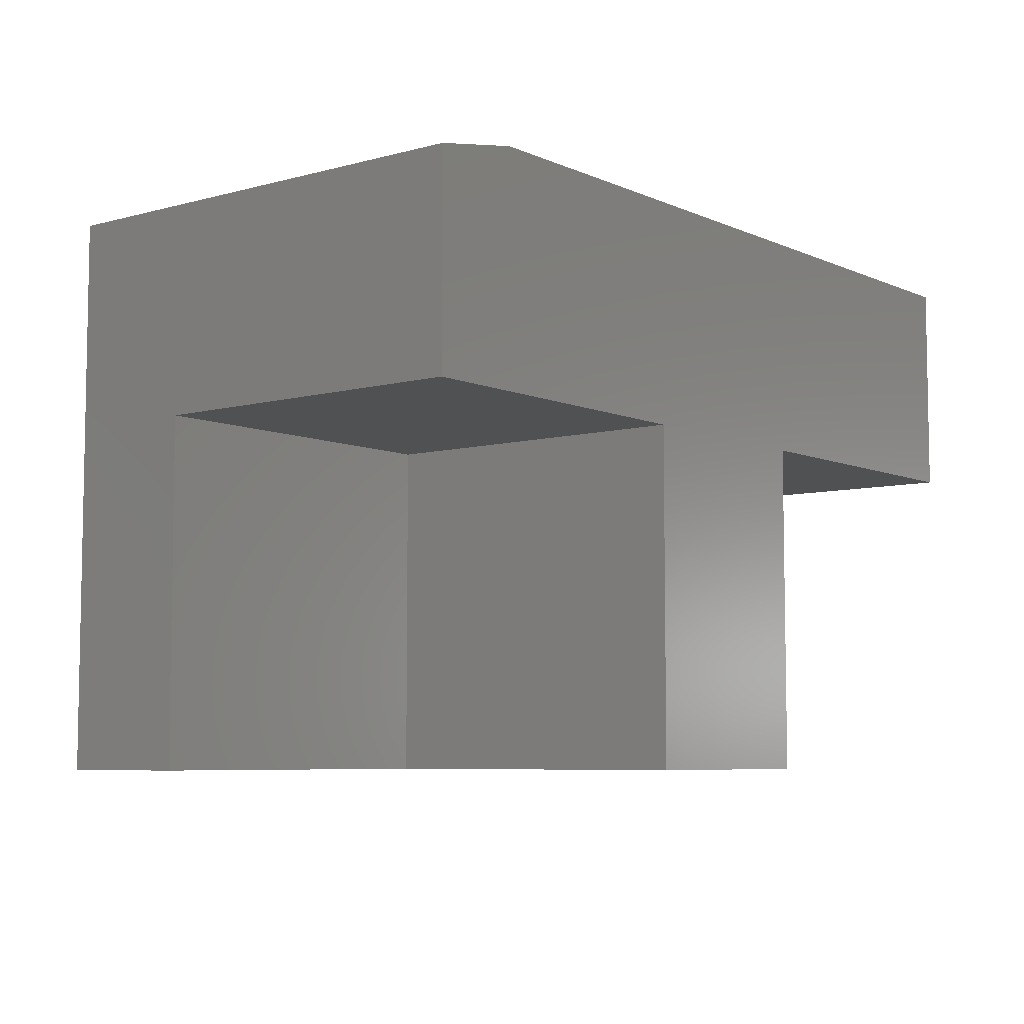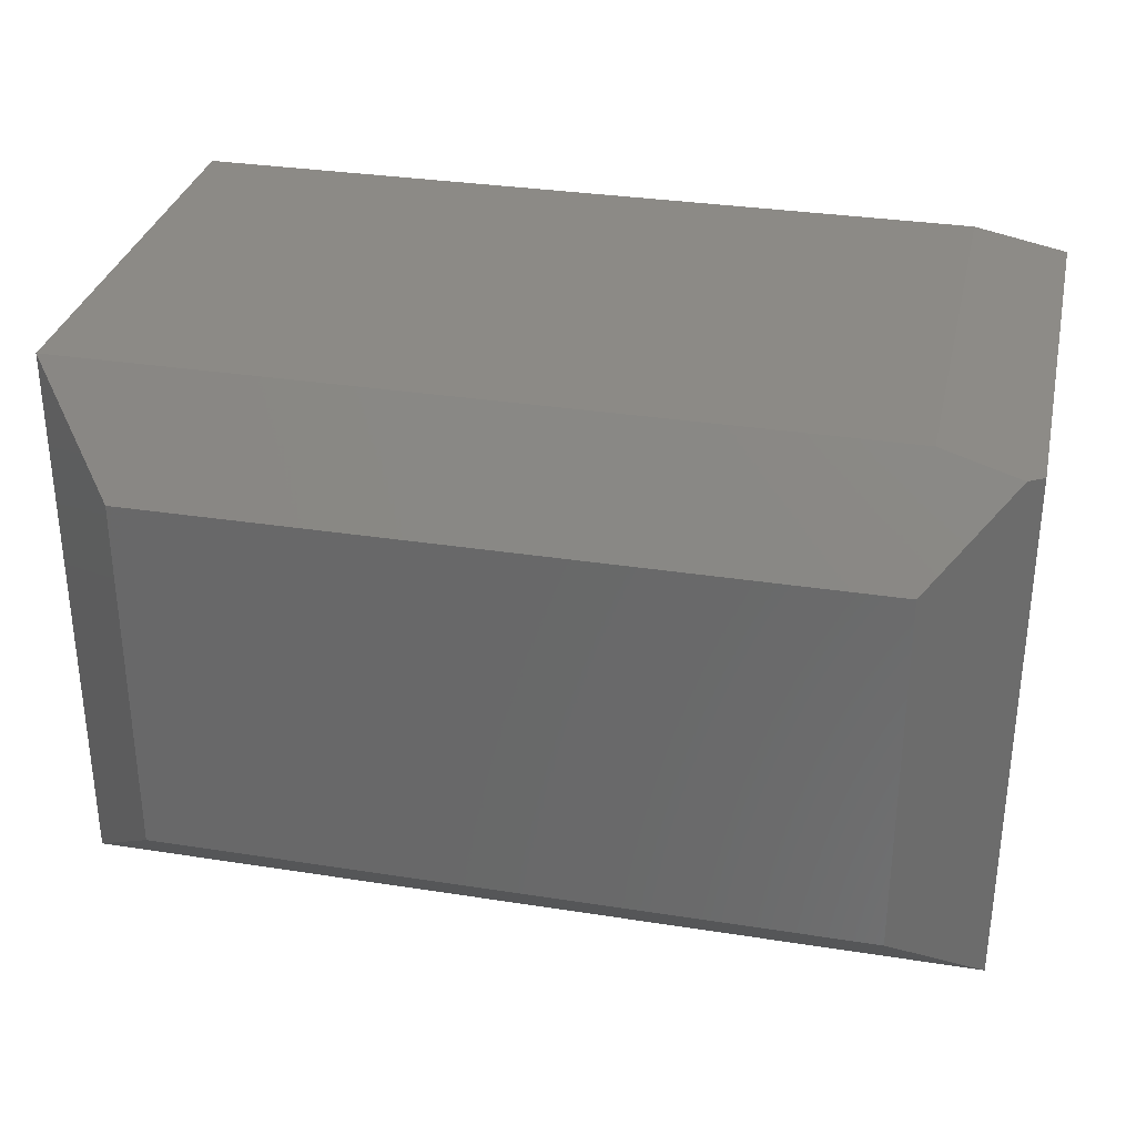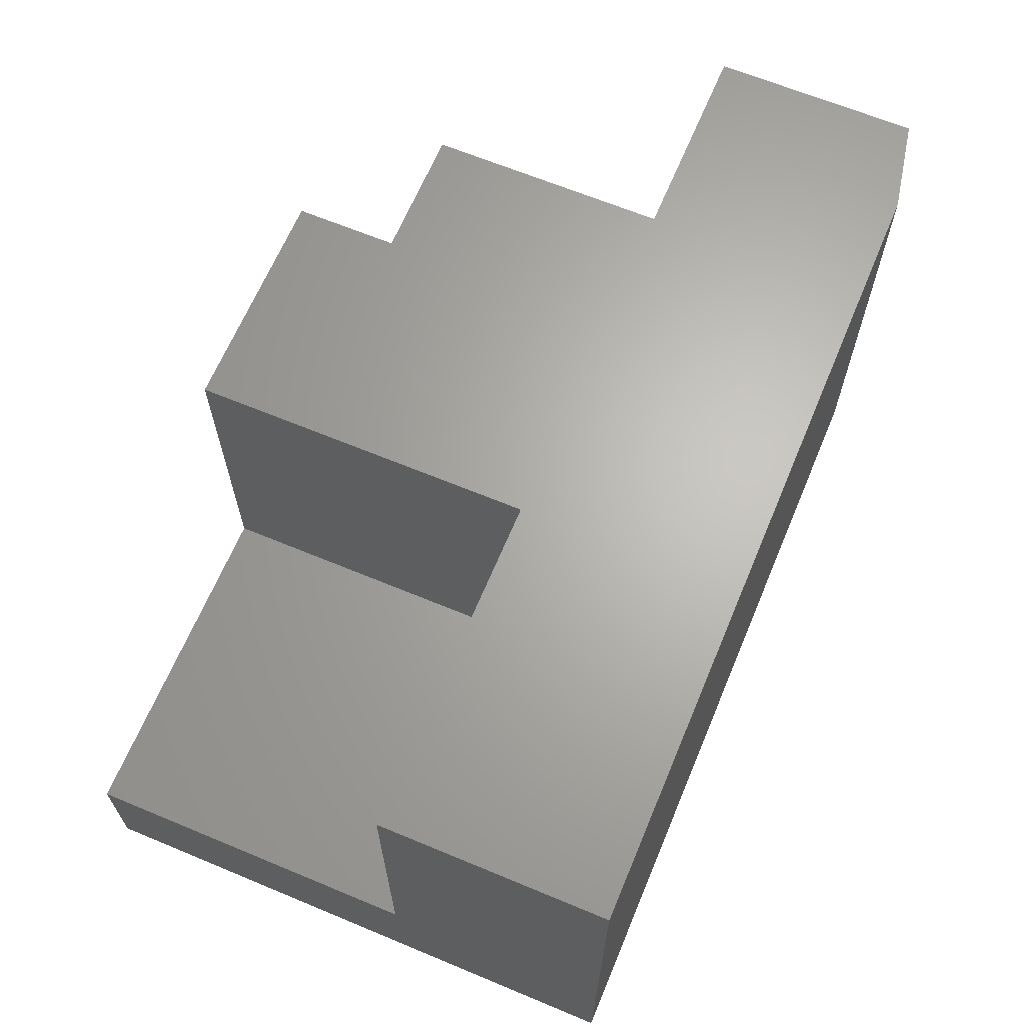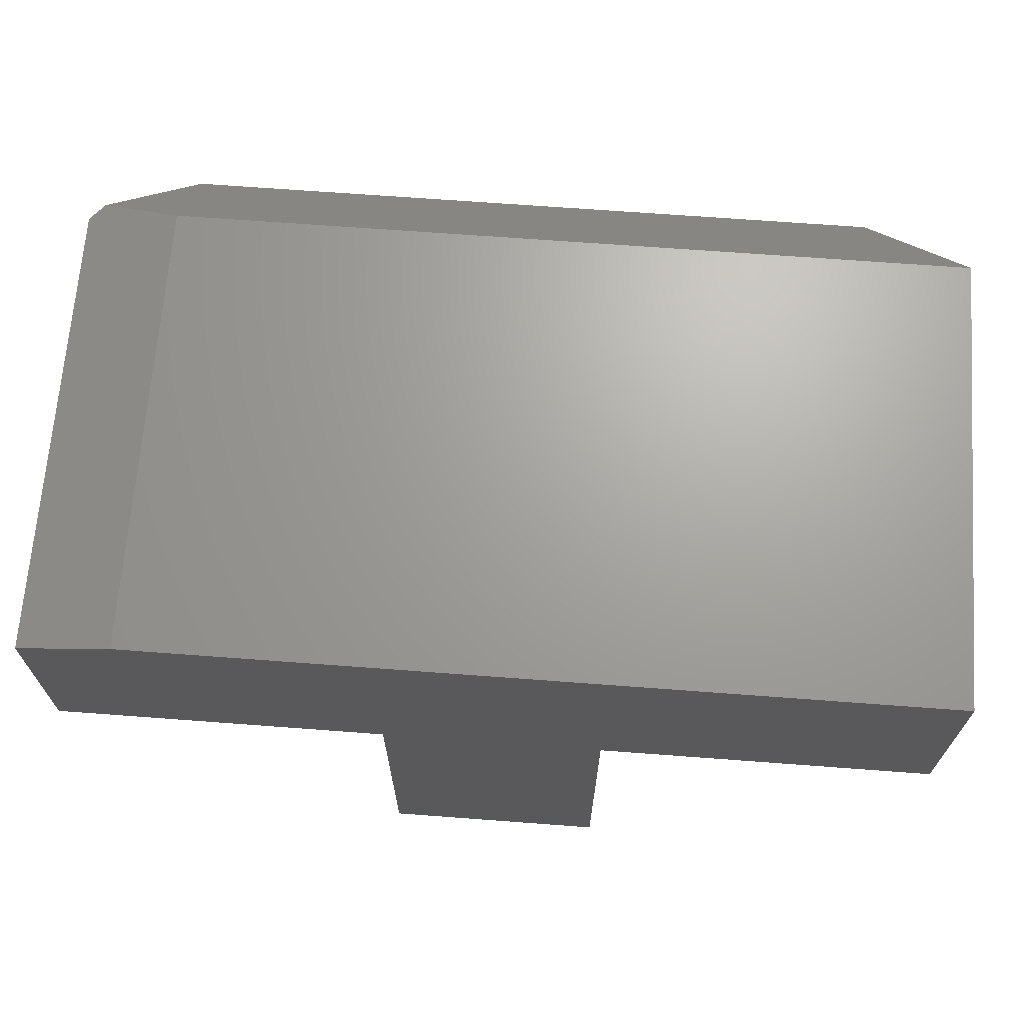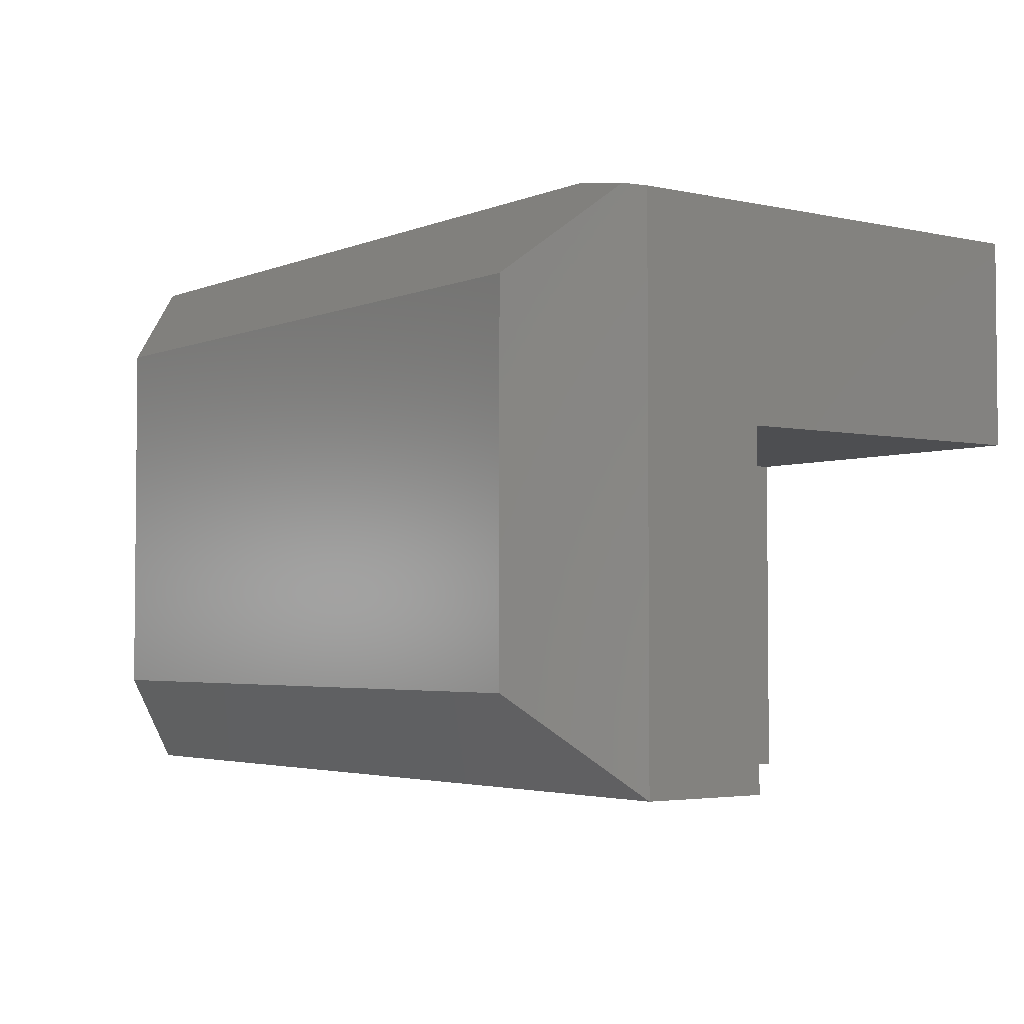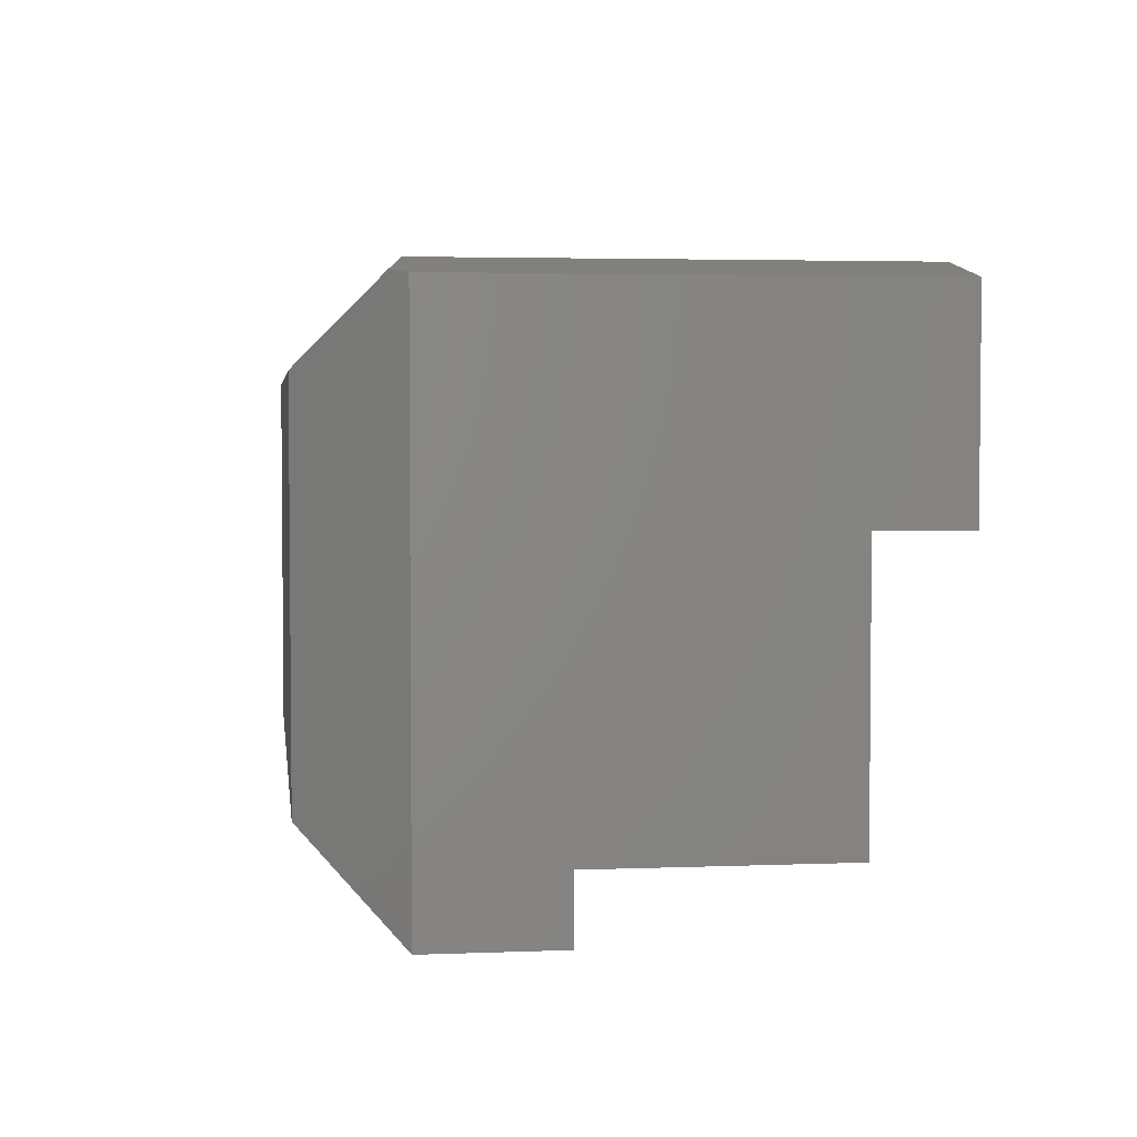
<metadata>
{"format":"stl","ext":"stl","renderer":"f3d","projection":"perspective","resolution":1024,"background":"white","views":[{"elev":-6.6,"azim":-51.6,"up":"+Y"},{"elev":32.0,"azim":-167.6,"up":"+Y"},{"elev":65.4,"azim":112.7,"up":"+Z"},{"elev":68.0,"azim":4.3,"up":"+Y"},{"elev":-3.4,"azim":-126.7,"up":"+Y"},{"elev":3.5,"azim":-97.5,"up":"+Y"}]}
</metadata>
<code>
# stl→obj: 27 verts, 50 faces
v 0.75 -0.1875 0.4658
v 0.4688 -0.1875 0.4658
v 0.75 -0.1875 0.1875
v 0.4688 -0.1875 0.1875
v 0.4688 -0.4688 0.4658
v 0.4688 -0.4688 0.1875
v 0.75 -0.4688 0.1875
v 0.75 -0.4688 0.07812
v 0.75 0 0.07812
v 0.75 0 0.4658
v 4.784e-18 -0.4688 0.07812
v 0.2812 -0.4688 0.1875
v 1.148e-17 -0.4688 0.1875
v 0.2812 -0.4688 0.4658
v 0.2812 -0.1875 0.4658
v 0.07812 0 0.4658
v 0 -0.1875 0.4658
v 0 -0.01562 0.4658
v 0.2812 -0.1875 0.1875
v 0 -0.1875 0.1875
v 4.784e-18 -0.01562 0.07812
v 0.07812 -0.3906 -4.784e-18
v 0.07812 -0.07812 -4.784e-18
v 0.01302 -0.01302 0.0651
v 0.07812 0 0.07812
v 0.6719 -0.07812 -4.114e-17
v 0.6719 -0.3906 -4.114e-17
f 1 2 3
f 3 2 4
f 2 5 4
f 4 5 6
f 7 8 3
f 3 8 9
f 3 9 1
f 1 9 10
f 11 8 7
f 11 7 6
f 11 6 12
f 11 12 13
f 12 6 14
f 14 6 5
f 14 5 15
f 15 5 2
f 15 2 16
f 15 16 17
f 17 16 18
f 2 1 16
f 16 1 10
f 6 7 4
f 4 7 3
f 14 15 12
f 12 15 19
f 15 17 19
f 19 17 20
f 11 13 21
f 21 13 20
f 21 20 18
f 18 20 17
f 13 12 20
f 20 12 19
f 22 11 23
f 23 11 21
f 23 21 24
f 24 25 23
f 23 25 9
f 23 9 26
f 25 16 9
f 9 16 10
f 18 16 21
f 21 16 25
f 21 25 24
f 22 23 27
f 27 23 26
f 9 8 26
f 26 8 27
f 11 22 8
f 8 22 27

</code>
